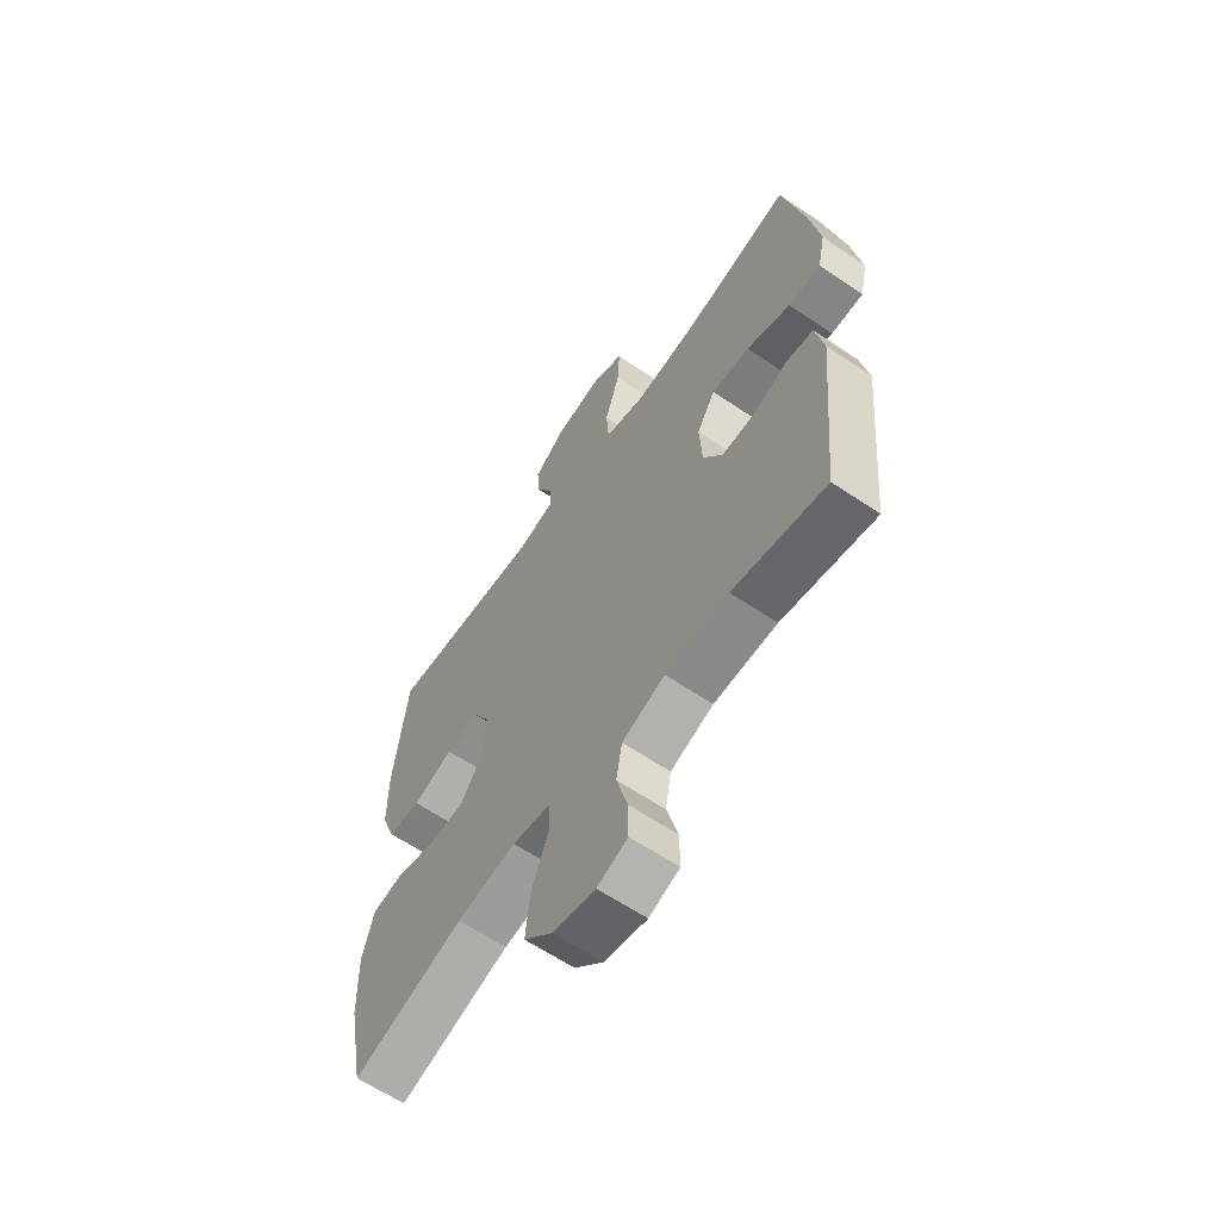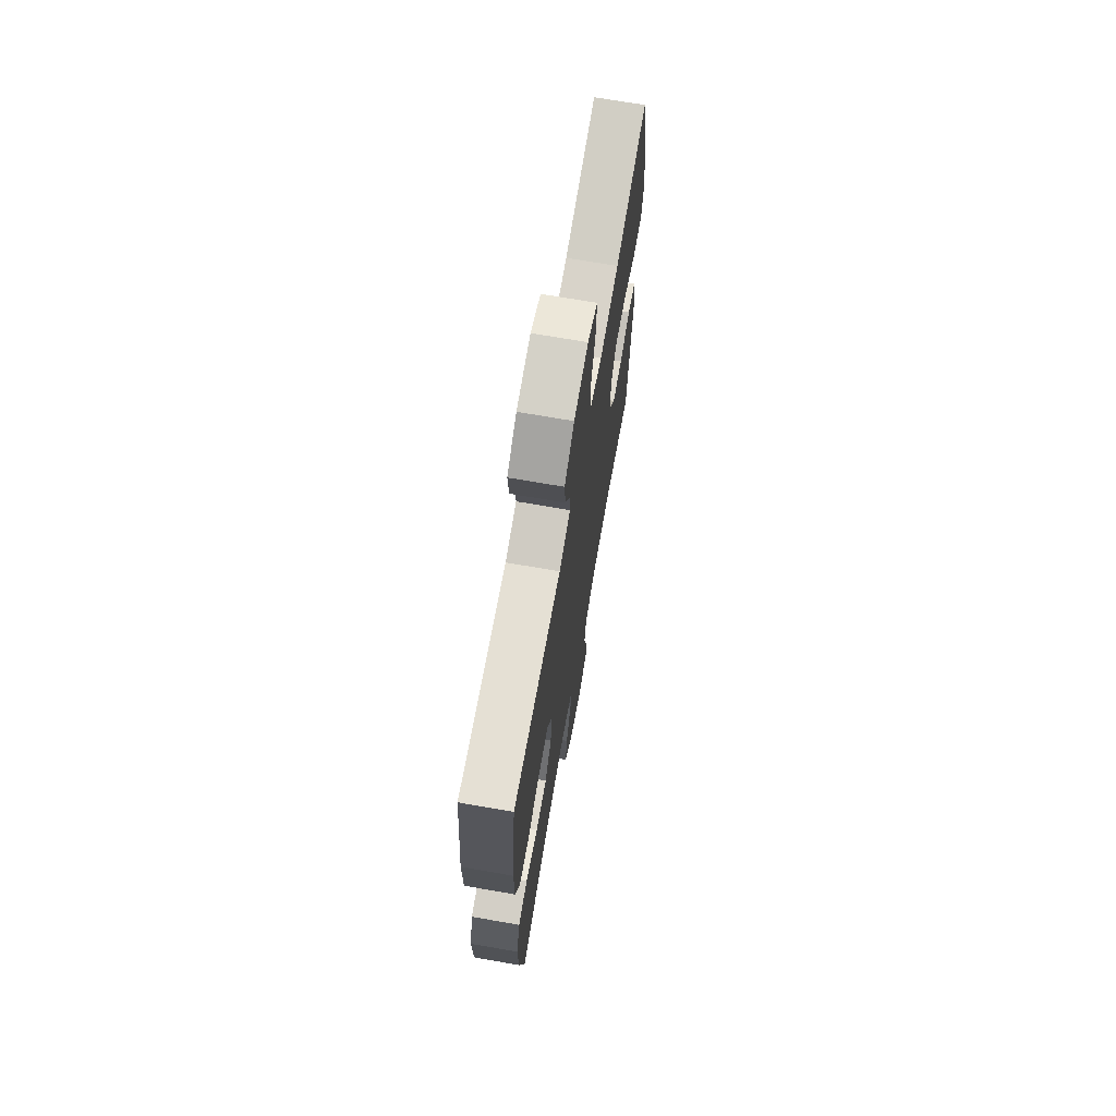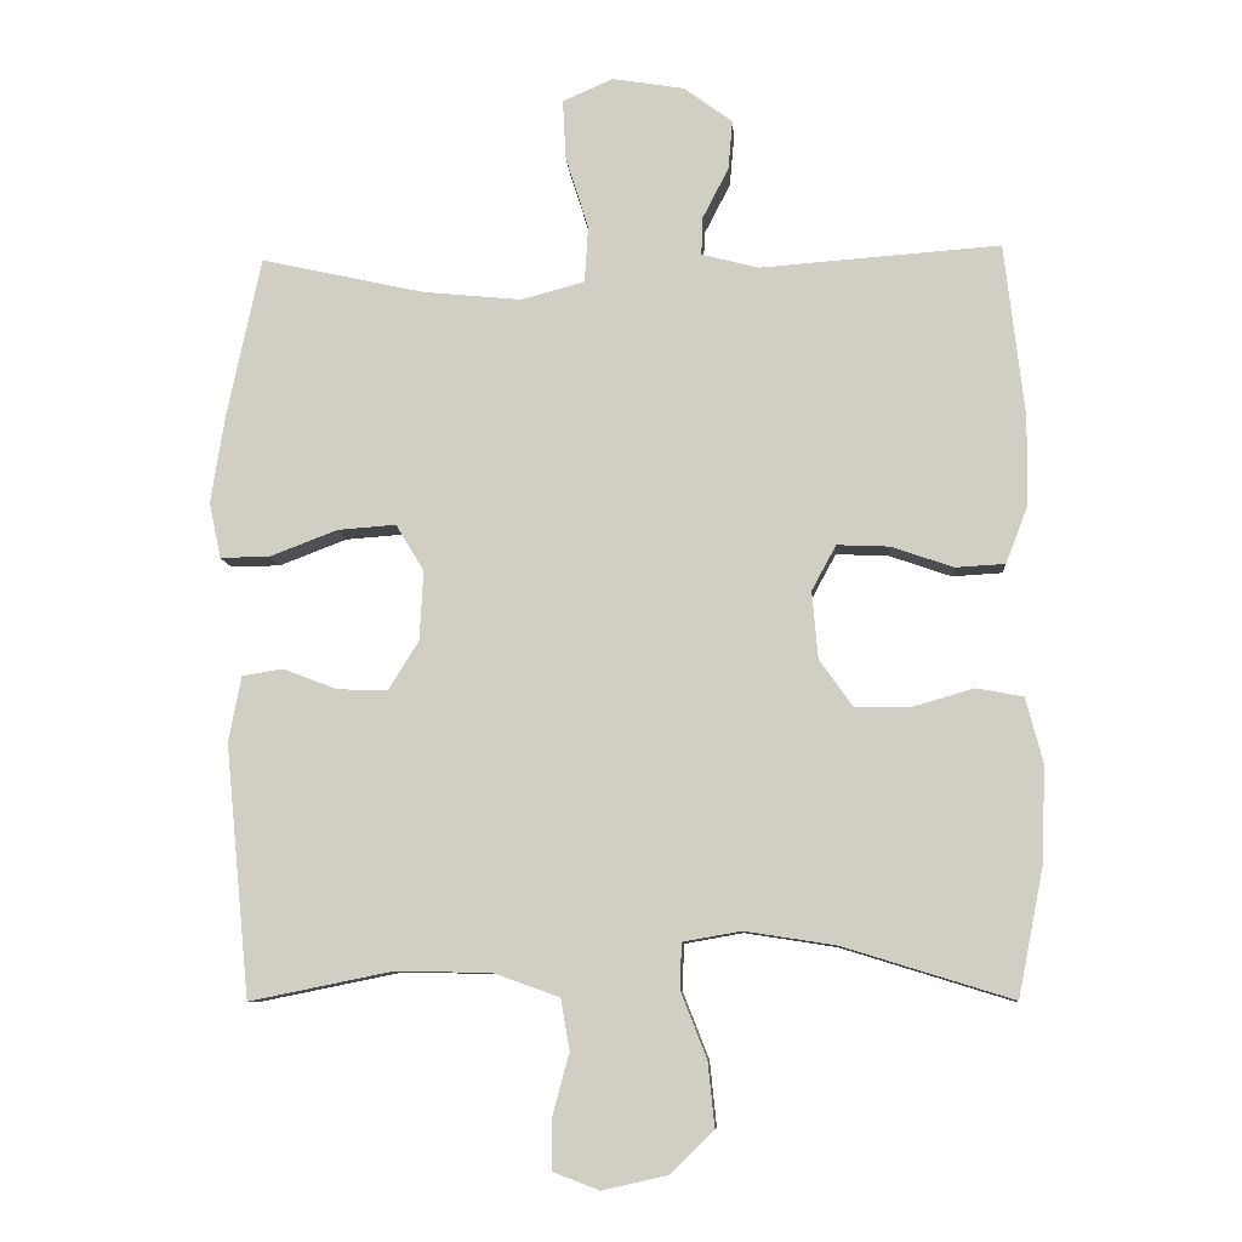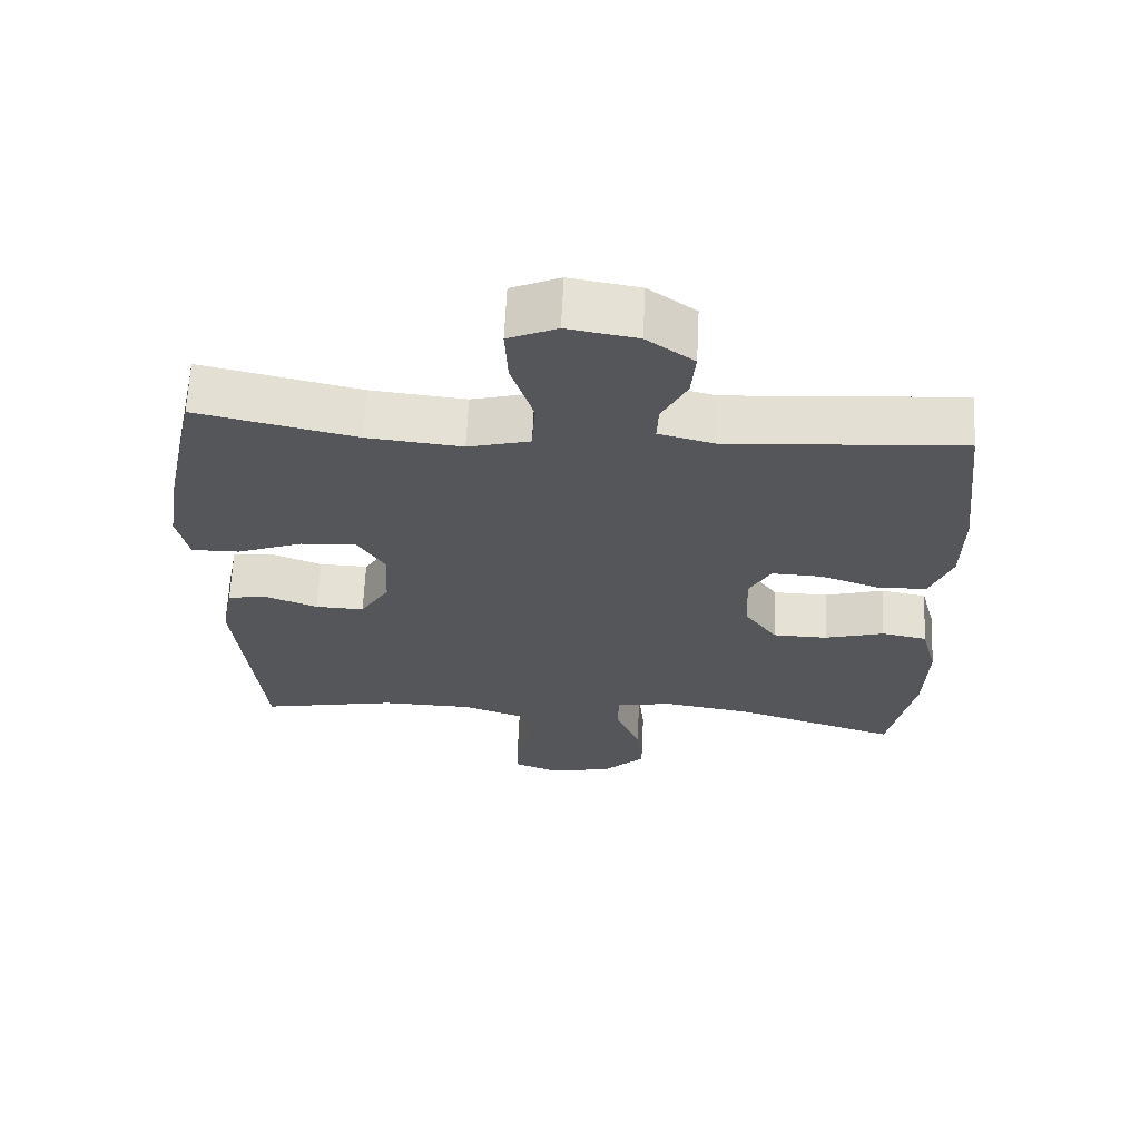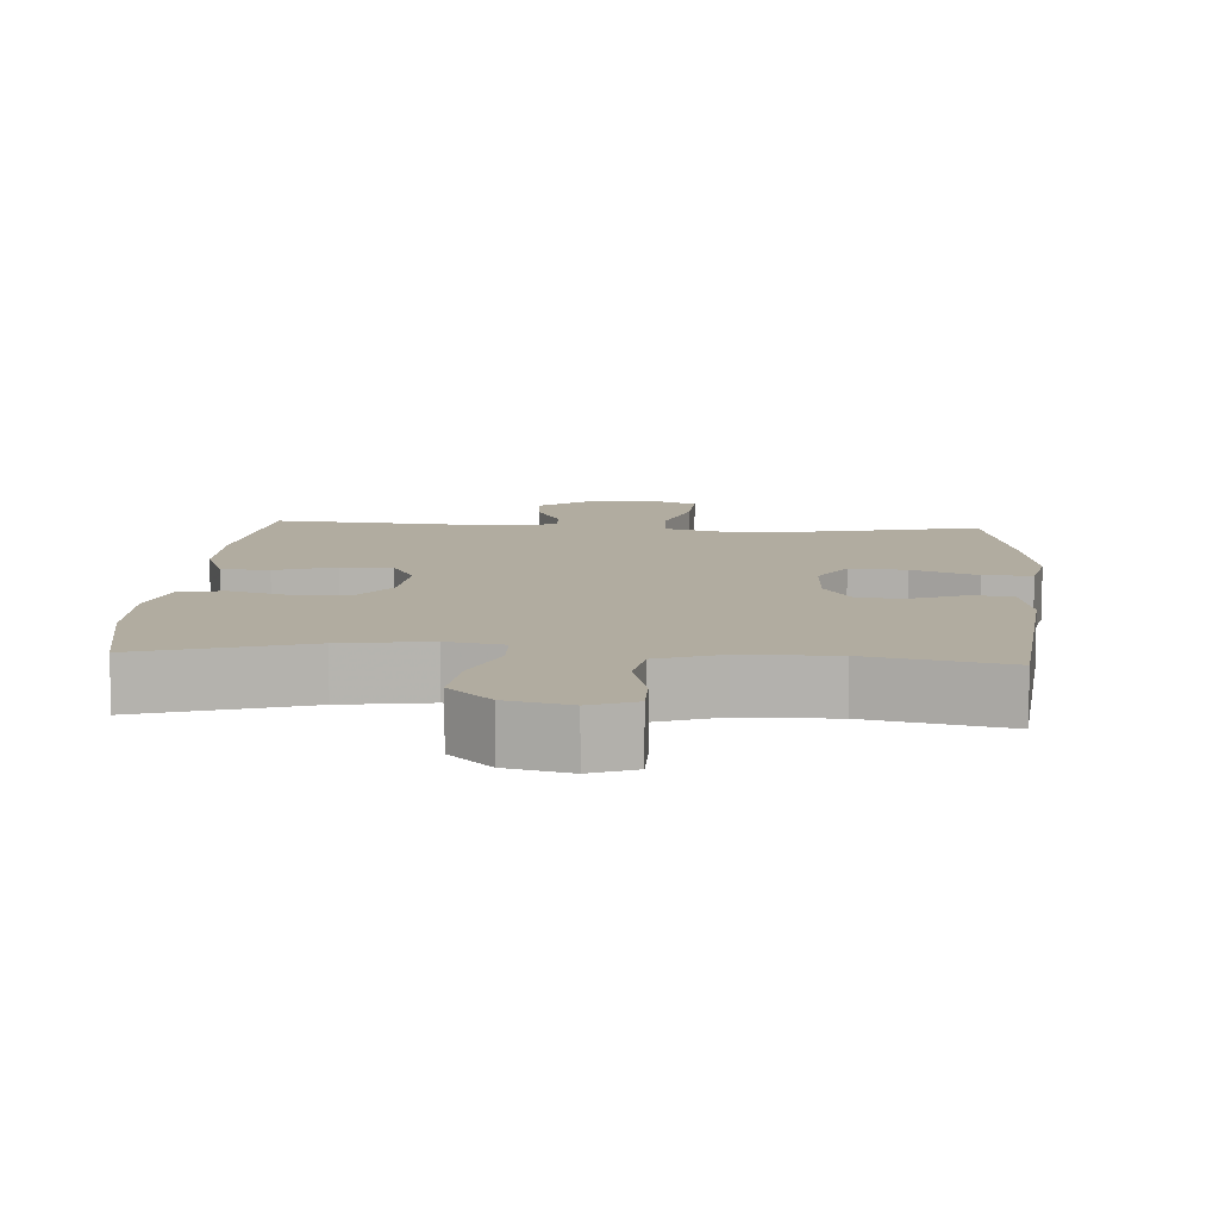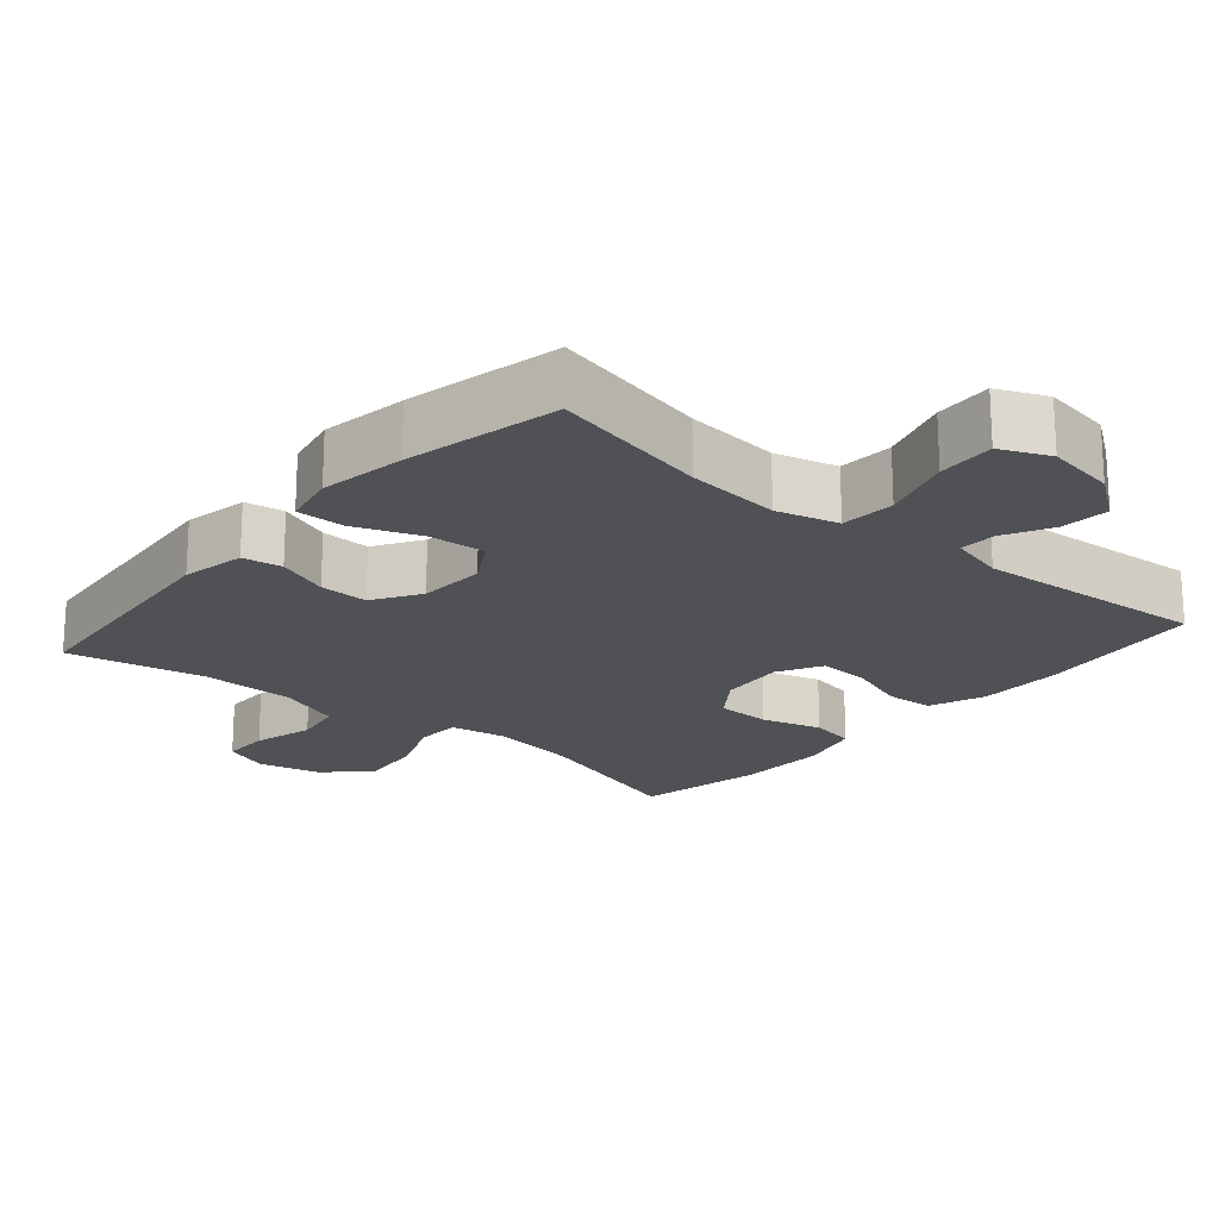
<metadata>
{"format":"obj","ext":"obj","renderer":"f3d","projection":"perspective","resolution":1024,"background":"white","views":[{"elev":-62.6,"azim":-124.4,"up":"+Z"},{"elev":69.9,"azim":99.9,"up":"+Z"},{"elev":-8.8,"azim":4.0,"up":"+Z"},{"elev":64.9,"azim":2.8,"up":"+Z"},{"elev":10.1,"azim":-175.9,"up":"+Y"},{"elev":-20.1,"azim":-40.6,"up":"+Y"}]}
</metadata>
<code>
v -0.5 0.07 0.5
v -0.278 0.07 0.451
v -0.146 0.07 0.438
v -0.06 0.07 0.461
v -0.055 0.07 0.537
v -0.086 0.07 0.636
v -0.09 0.07 0.716
v -0.022 0.07 0.746
v 0.075 0.07 0.73
v 0.141 0.07 0.682
v 0.135 0.07 0.615
v 0.1 0.07 0.547
v 0.098 0.07 0.496
v 0.175 0.07 0.476
v 0.5 0.07 0.5
v 0.527 0.07 0.265
v 0.526 0.07 0.146
v 0.496 0.07 0.068
v 0.429 0.07 0.064
v 0.345 0.07 0.093
v 0.274 0.07 0.096
v 0.241 0.07 0.035
v 0.249 0.07 -0.056
v 0.294 0.07 -0.119
v 0.37 0.07 -0.12
v 0.453 0.07 -0.096
v 0.516 0.07 -0.108
v 0.539 0.07 -0.195
v 0.535 0.07 -0.323
v 0.5 0.07 -0.5
v 0.27 0.07 -0.429
v 0.147 0.07 -0.41
v 0.068 0.07 -0.424
v 0.066 0.07 -0.486
v 0.101 0.07 -0.575
v 0.11 0.07 -0.662
v 0.051 0.07 -0.72
v -0.037 0.07 -0.74
v -0.1 0.07 -0.716
v -0.1 0.07 -0.649
v -0.077 0.07 -0.564
v -0.089 0.07 -0.495
v -0.178 0.07 -0.463
v -0.308 0.07 -0.461
v -0.5 0.07 -0.5
v -0.533 0.07 -0.16
v -0.516 0.07 -0.071
v -0.461 0.07 -0.062
v -0.388 0.07 -0.09
v -0.32 0.07 -0.092
v -0.279 0.07 -0.026
v -0.274 0.07 0.068
v -0.312 0.07 0.131
v -0.391 0.07 0.125
v -0.482 0.07 0.09
v -0.549 0.07 0.089
v -0.565 0.07 0.164
v -0.546 0.07 0.284
v -0.5 0 0.5
v -0.278 0 0.451
v -0.146 0 0.438
v -0.06 0 0.461
v -0.055 0 0.537
v -0.086 0 0.636
v -0.09 0 0.716
v -0.022 0 0.746
v 0.075 0 0.73
v 0.141 0 0.682
v 0.135 0 0.615
v 0.1 0 0.547
v 0.098 0 0.496
v 0.175 0 0.476
v 0.5 0 0.5
v 0.527 0 0.265
v 0.526 0 0.146
v 0.496 0 0.068
v 0.429 0 0.064
v 0.345 0 0.093
v 0.274 0 0.096
v 0.241 0 0.035
v 0.249 0 -0.056
v 0.294 0 -0.119
v 0.37 0 -0.12
v 0.453 0 -0.096
v 0.516 0 -0.108
v 0.539 0 -0.195
v 0.535 0 -0.323
v 0.5 0 -0.5
v 0.27 0 -0.429
v 0.147 0 -0.41
v 0.068 0 -0.424
v 0.066 0 -0.486
v 0.101 0 -0.575
v 0.11 0 -0.662
v 0.051 0 -0.72
v -0.037 0 -0.74
v -0.1 0 -0.716
v -0.1 0 -0.649
v -0.077 0 -0.564
v -0.089 0 -0.495
v -0.178 0 -0.463
v -0.308 0 -0.461
v -0.5 0 -0.5
v -0.533 0 -0.16
v -0.516 0 -0.071
v -0.461 0 -0.062
v -0.388 0 -0.09
v -0.32 0 -0.092
v -0.279 0 -0.026
v -0.274 0 0.068
v -0.312 0 0.131
v -0.391 0 0.125
v -0.482 0 0.09
v -0.549 0 0.089
v -0.565 0 0.164
v -0.546 0 0.284
f 58 1 2
f 57 58 2
f 56 57 2
f 55 56 2
f 54 55 2
f 53 54 2 3
f 52 53 3 4
f 51 52 4
f 47 48 49
f 46 47 49
f 45 46 49
f 44 45 49
f 43 44 49 50
f 42 43 50 51
f 39 40 41
f 38 39 41
f 37 38 41
f 36 37 41
f 35 36 41
f 34 35 41
f 33 34 41 42
f 29 30 31
f 28 29 31
f 27 28 31
f 26 27 31
f 25 26 31
f 24 25 31 32
f 23 24 32 33
f 18 19 20
f 17 18 20
f 16 17 20
f 15 16 20
f 14 15 20
f 13 14 20 21
f 10 11 12
f 9 10 12
f 8 9 12
f 7 8 12
f 6 7 12
f 5 6 12
f 4 5 12 13
f 51 4 13
f 42 51 13
f 33 42 13
f 23 33 13
f 22 23 13
f 13 21 22
f 60 59 116
f 60 116 115
f 60 115 114
f 60 114 113
f 60 113 112
f 61 60 112 111
f 62 61 111 110
f 62 110 109
f 107 106 105
f 107 105 104
f 107 104 103
f 107 103 102
f 108 107 102 101
f 109 108 101 100
f 99 98 97
f 99 97 96
f 99 96 95
f 99 95 94
f 99 94 93
f 99 93 92
f 100 99 92 91
f 89 88 87
f 89 87 86
f 89 86 85
f 89 85 84
f 89 84 83
f 90 89 83 82
f 91 90 82 81
f 78 77 76
f 78 76 75
f 78 75 74
f 78 74 73
f 78 73 72
f 79 78 72 71
f 70 69 68
f 70 68 67
f 70 67 66
f 70 66 65
f 70 65 64
f 70 64 63
f 71 70 63 62
f 71 62 109
f 71 109 100
f 71 100 91
f 71 91 81
f 71 81 80
f 80 79 71
f 1 59 60 2
f 2 60 61 3
f 3 61 62 4
f 4 62 63 5
f 5 63 64 6
f 6 64 65 7
f 7 65 66 8
f 8 66 67 9
f 9 67 68 10
f 10 68 69 11
f 11 69 70 12
f 12 70 71 13
f 13 71 72 14
f 14 72 73 15
f 15 73 74 16
f 16 74 75 17
f 17 75 76 18
f 18 76 77 19
f 19 77 78 20
f 20 78 79 21
f 21 79 80 22
f 22 80 81 23
f 23 81 82 24
f 24 82 83 25
f 25 83 84 26
f 26 84 85 27
f 27 85 86 28
f 28 86 87 29
f 29 87 88 30
f 30 88 89 31
f 31 89 90 32
f 32 90 91 33
f 33 91 92 34
f 34 92 93 35
f 35 93 94 36
f 36 94 95 37
f 37 95 96 38
f 38 96 97 39
f 39 97 98 40
f 40 98 99 41
f 41 99 100 42
f 42 100 101 43
f 43 101 102 44
f 44 102 103 45
f 45 103 104 46
f 46 104 105 47
f 47 105 106 48
f 48 106 107 49
f 49 107 108 50
f 50 108 109 51
f 51 109 110 52
f 52 110 111 53
f 53 111 112 54
f 54 112 113 55
f 55 113 114 56
f 56 114 115 57
f 57 115 116 58
f 58 116 59 1

</code>
